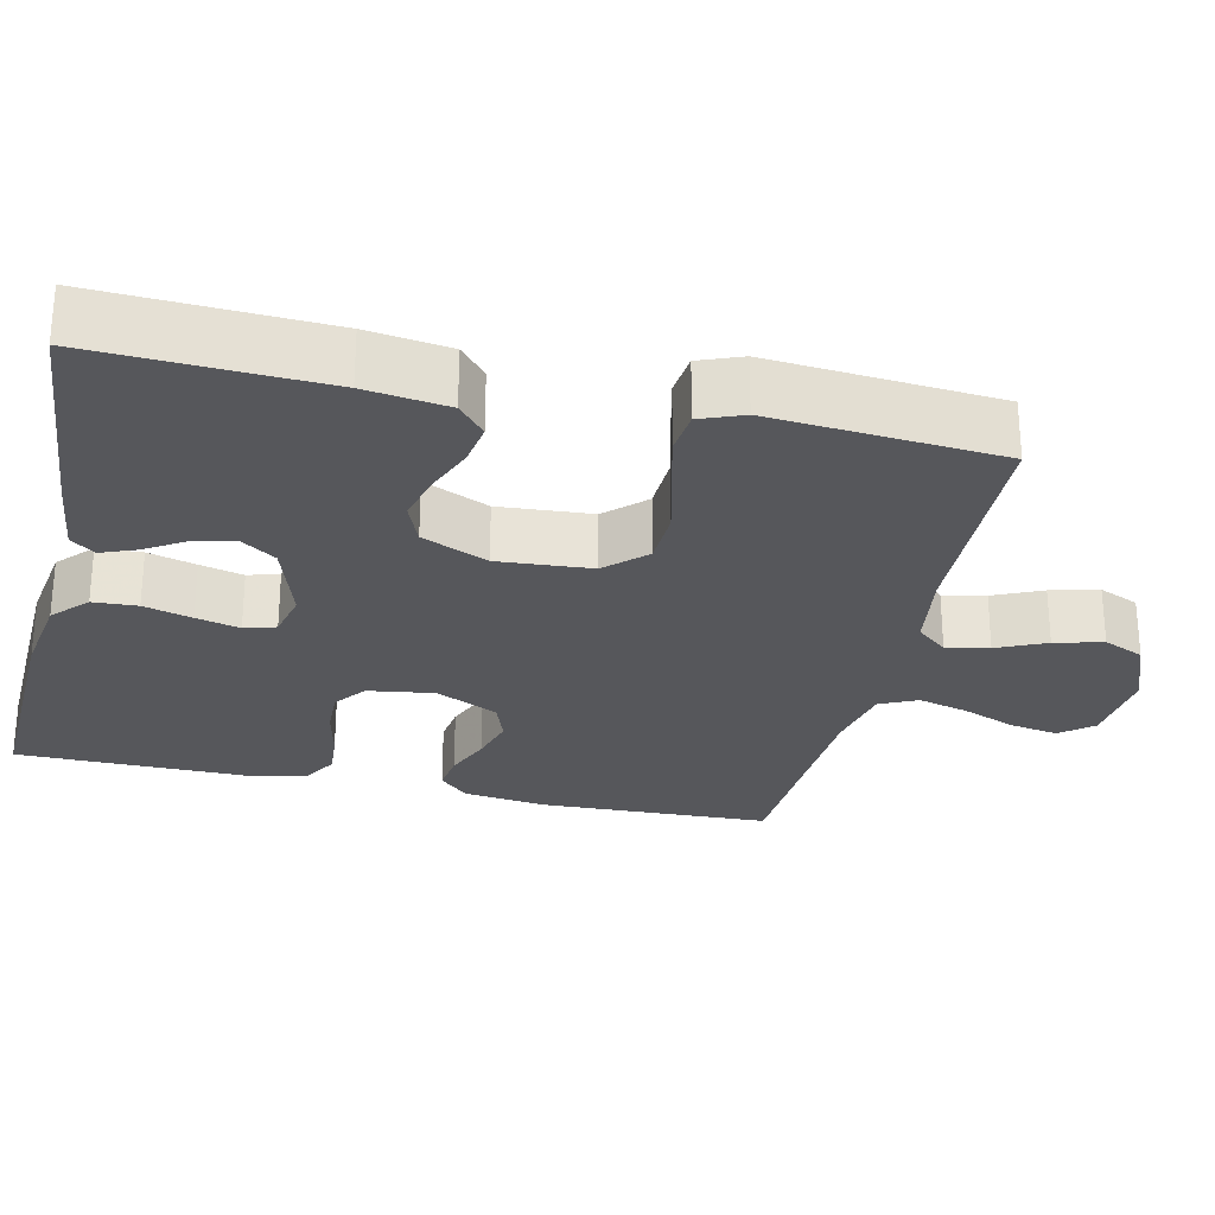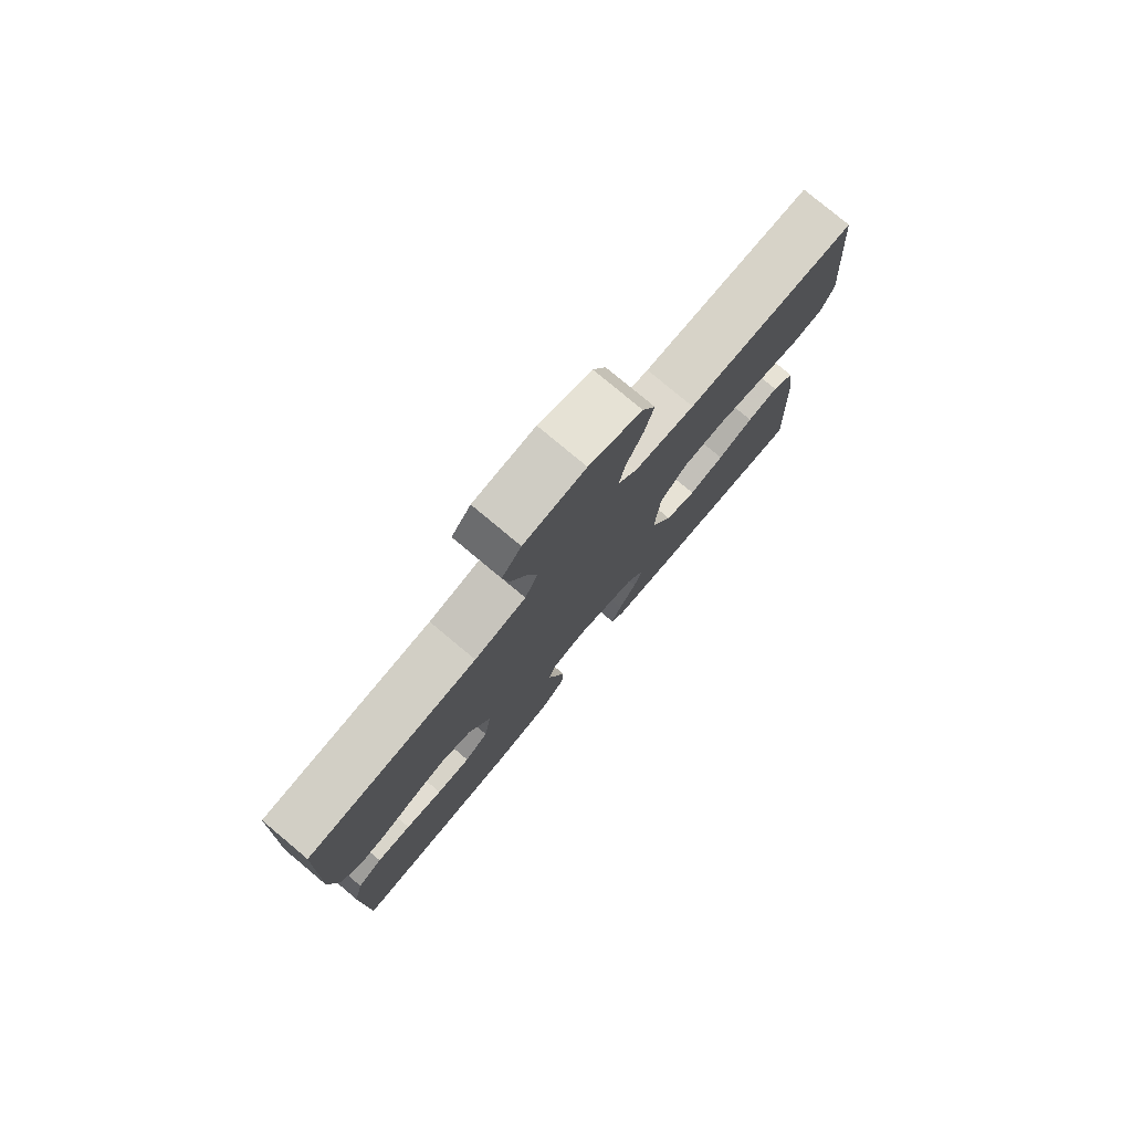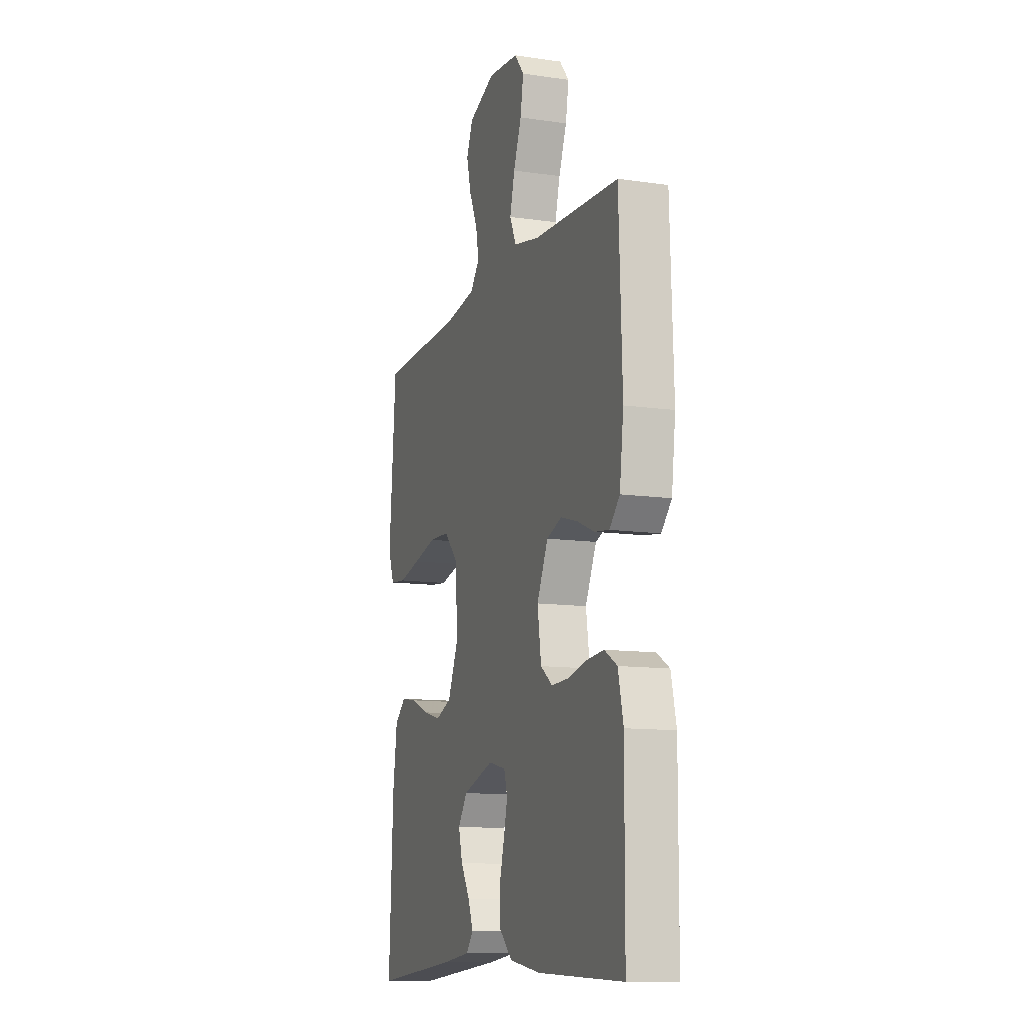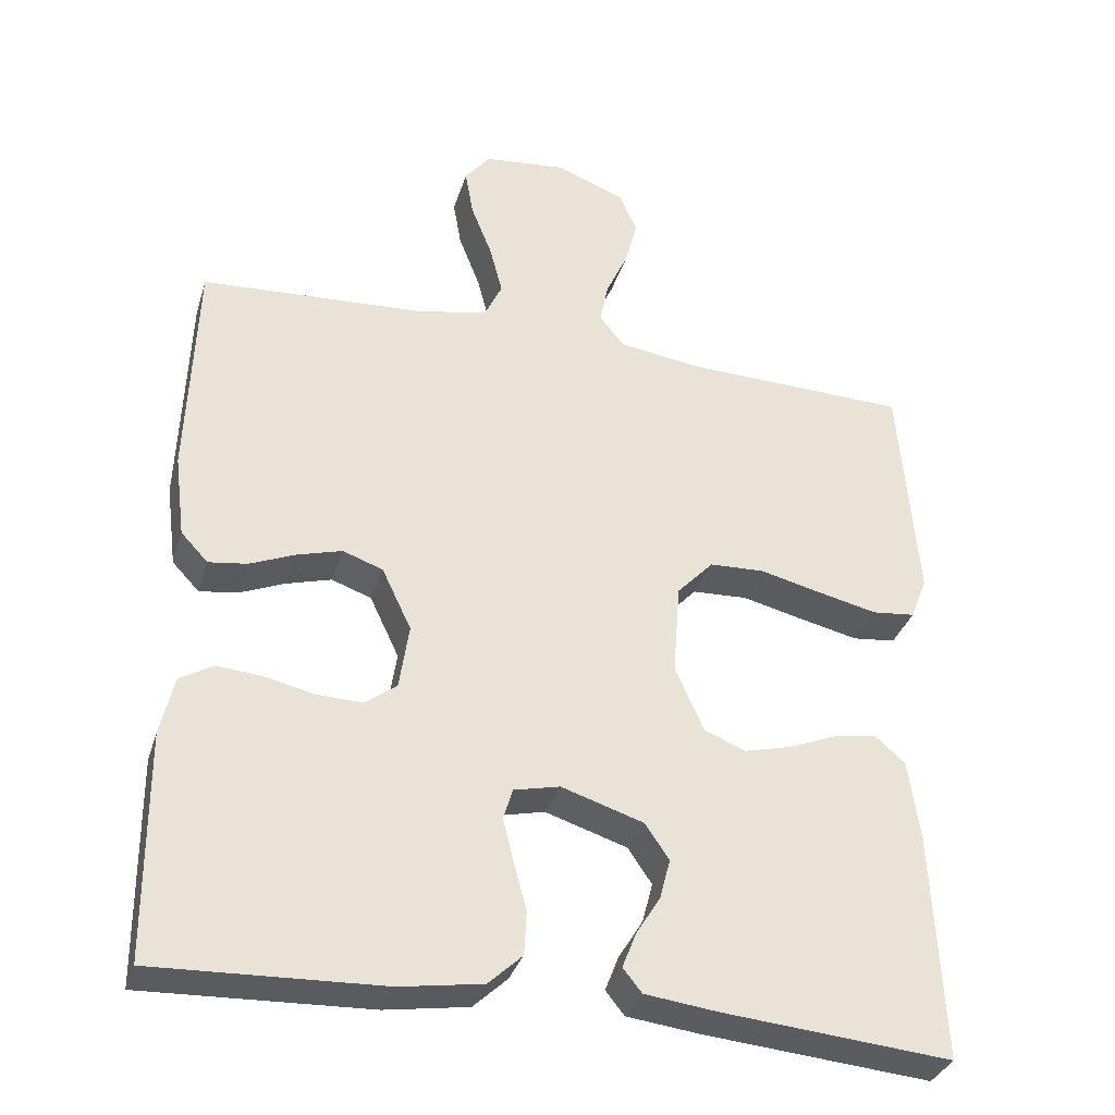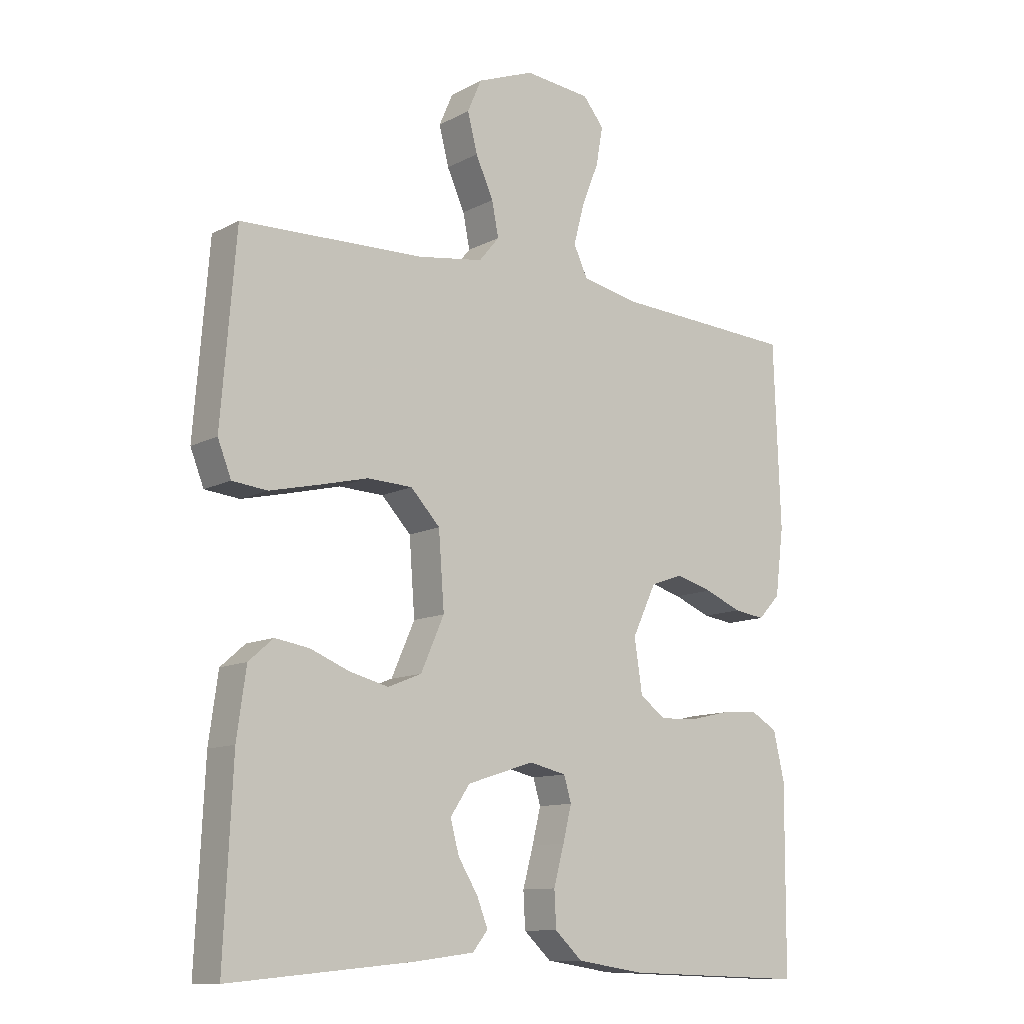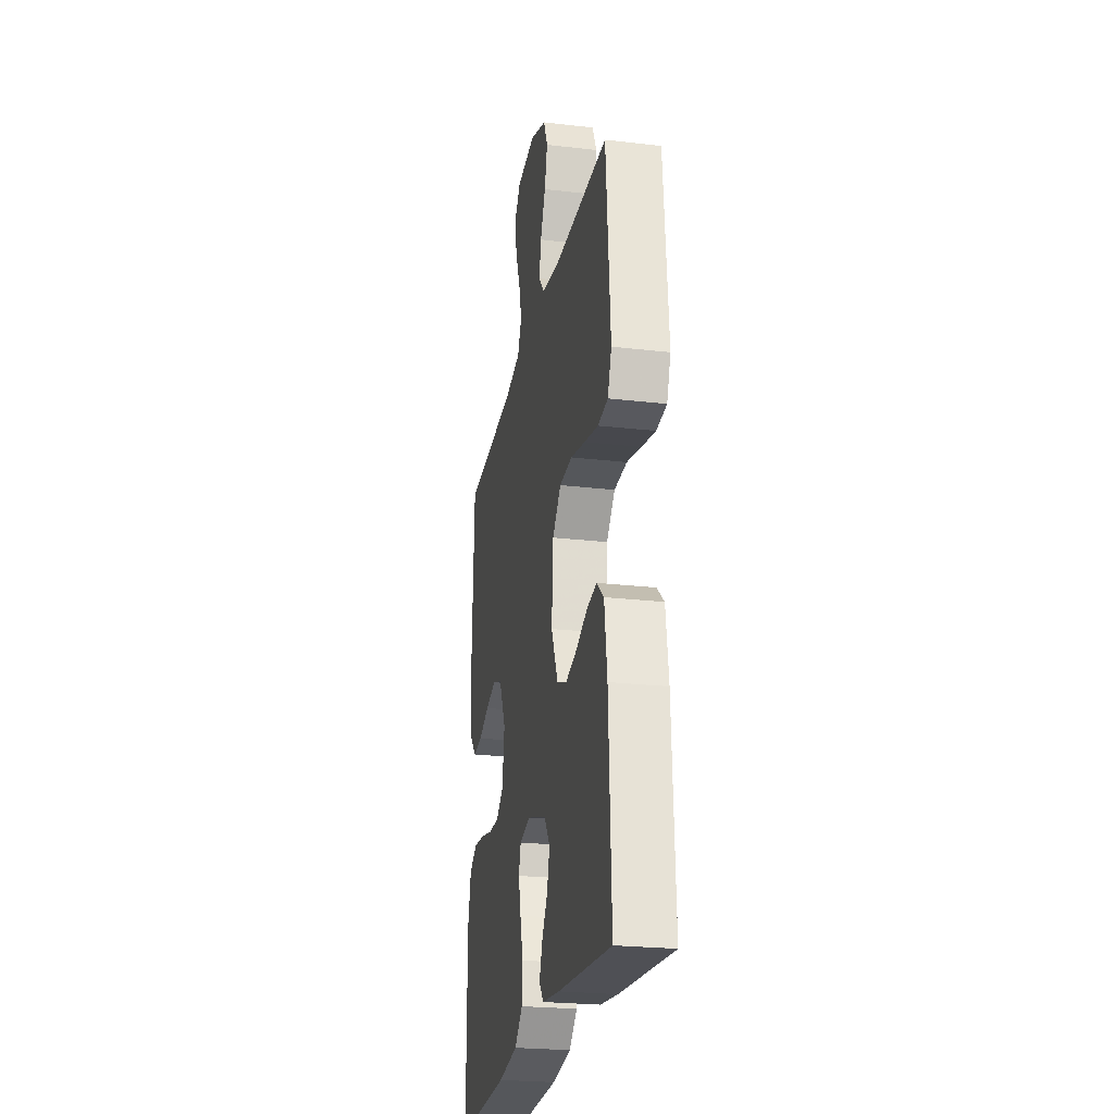
<metadata>
{"format":"obj","ext":"obj","renderer":"f3d","projection":"perspective","resolution":1024,"background":"white","views":[{"elev":-27.1,"azim":-102.8,"up":"+Y"},{"elev":78.7,"azim":129.9,"up":"+Z"},{"elev":-11.7,"azim":70.7,"up":"+Z"},{"elev":-33.7,"azim":163.8,"up":"+Z"},{"elev":-11.2,"azim":-38.3,"up":"+Z"},{"elev":-24.5,"azim":-100.8,"up":"+Z"}]}
</metadata>
<code>
v -0.5 0.07 -0.5
v -0.486 0.07 -0.2
v -0.471 0.07 -0.092
v -0.431 0.07 -0.057
v -0.375 0.07 -0.066
v -0.311 0.07 -0.092
v -0.248 0.07 -0.108
v -0.193 0.07 -0.086
v -0.155 0.07 0
v -0.164 0.07 0.122
v -0.212 0.07 0.173
v -0.285 0.07 0.176
v -0.367 0.07 0.156
v -0.445 0.07 0.138
v -0.502 0.07 0.144
v -0.524 0.07 0.2
v -0.5 0.07 0.5
v -0.2 0.07 0.509
v -0.093 0.07 0.525
v -0.06 0.07 0.565
v -0.071 0.07 0.621
v -0.1 0.07 0.685
v -0.116 0.07 0.748
v -0.093 0.07 0.801
v 0 0.07 0.837
v 0.108 0.07 0.826
v 0.142 0.07 0.784
v 0.131 0.07 0.721
v 0.103 0.07 0.65
v 0.086 0.07 0.585
v 0.109 0.07 0.536
v 0.2 0.07 0.517
v 0.5 0.07 0.5
v 0.511 0.07 0.2
v 0.497 0.07 0.09
v 0.461 0.07 0.052
v 0.41 0.07 0.059
v 0.35 0.07 0.084
v 0.29 0.07 0.101
v 0.237 0.07 0.082
v 0.198 0.07 0
v 0.211 0.07 -0.087
v 0.253 0.07 -0.118
v 0.313 0.07 -0.116
v 0.379 0.07 -0.101
v 0.44 0.07 -0.096
v 0.484 0.07 -0.122
v 0.502 0.07 -0.2
v 0.5 0.07 -0.5
v 0.2 0.07 -0.489
v 0.09 0.07 -0.472
v 0.045 0.07 -0.43
v 0.042 0.07 -0.372
v 0.059 0.07 -0.309
v 0.073 0.07 -0.252
v 0.061 0.07 -0.211
v 0 0.07 -0.197
v -0.109 0.07 -0.232
v -0.141 0.07 -0.279
v -0.127 0.07 -0.332
v -0.095 0.07 -0.384
v -0.077 0.07 -0.43
v -0.102 0.07 -0.461
v -0.2 0.07 -0.473
v -0.5 0 -0.5
v -0.486 0 -0.2
v -0.471 0 -0.092
v -0.431 0 -0.057
v -0.375 0 -0.066
v -0.311 0 -0.092
v -0.248 0 -0.108
v -0.193 0 -0.086
v -0.155 0 0
v -0.164 0 0.122
v -0.212 0 0.173
v -0.285 0 0.176
v -0.367 0 0.156
v -0.445 0 0.138
v -0.502 0 0.144
v -0.524 0 0.2
v -0.5 0 0.5
v -0.2 0 0.509
v -0.093 0 0.525
v -0.06 0 0.565
v -0.071 0 0.621
v -0.1 0 0.685
v -0.116 0 0.748
v -0.093 0 0.801
v 0 0 0.837
v 0.108 0 0.826
v 0.142 0 0.784
v 0.131 0 0.721
v 0.103 0 0.65
v 0.086 0 0.585
v 0.109 0 0.536
v 0.2 0 0.517
v 0.5 0 0.5
v 0.511 0 0.2
v 0.497 0 0.09
v 0.461 0 0.052
v 0.41 0 0.059
v 0.35 0 0.084
v 0.29 0 0.101
v 0.237 0 0.082
v 0.198 0 0
v 0.211 0 -0.087
v 0.253 0 -0.118
v 0.313 0 -0.116
v 0.379 0 -0.101
v 0.44 0 -0.096
v 0.484 0 -0.122
v 0.502 0 -0.2
v 0.5 0 -0.5
v 0.2 0 -0.489
v 0.09 0 -0.472
v 0.045 0 -0.43
v 0.042 0 -0.372
v 0.059 0 -0.309
v 0.073 0 -0.252
v 0.061 0 -0.211
v 0 0 -0.197
v -0.109 0 -0.232
v -0.141 0 -0.279
v -0.127 0 -0.332
v -0.095 0 -0.384
v -0.077 0 -0.43
v -0.102 0 -0.461
v -0.2 0 -0.473
f 60 61 62 63
f 59 60 63 64
f 51 52 53 54
f 51 54 55
f 50 51 55
f 49 50 55 56
f 47 48 49 56
f 44 45 46 47
f 43 44 47 56
f 35 36 37 38
f 35 38 39
f 32 33 34 35
f 31 32 35 39
f 30 31 39 40
f 26 27 28 29
f 26 29 30
f 25 26 30
f 21 22 23 24
f 20 21 24 25
f 15 16 17 18
f 15 18 19
f 12 13 14 15
f 12 15 19
f 11 12 19 20
f 3 4 5 6
f 3 6 7
f 2 3 7
f 59 64 1 2
f 58 59 2 7
f 57 58 7 8
f 42 43 56 57
f 41 42 57 8
f 40 41 8 9
f 20 25 30 40
f 10 11 20 40
f 9 10 40
f 127 126 125 124
f 128 127 124 123
f 118 117 116 115
f 119 118 115
f 119 115 114
f 120 119 114 113
f 120 113 112 111
f 111 110 109 108
f 120 111 108 107
f 102 101 100 99
f 103 102 99
f 99 98 97 96
f 103 99 96 95
f 104 103 95 94
f 93 92 91 90
f 94 93 90
f 94 90 89
f 88 87 86 85
f 89 88 85 84
f 82 81 80 79
f 83 82 79
f 79 78 77 76
f 83 79 76
f 84 83 76 75
f 70 69 68 67
f 71 70 67
f 71 67 66
f 66 65 128 123
f 71 66 123 122
f 72 71 122 121
f 121 120 107 106
f 72 121 106 105
f 73 72 105 104
f 104 94 89 84
f 104 84 75 74
f 104 74 73
f 1 65 66 2
f 2 66 67 3
f 3 67 68 4
f 4 68 69 5
f 5 69 70 6
f 6 70 71 7
f 7 71 72 8
f 8 72 73 9
f 9 73 74 10
f 10 74 75 11
f 11 75 76 12
f 12 76 77 13
f 13 77 78 14
f 14 78 79 15
f 15 79 80 16
f 16 80 81 17
f 17 81 82 18
f 18 82 83 19
f 19 83 84 20
f 20 84 85 21
f 21 85 86 22
f 22 86 87 23
f 23 87 88 24
f 24 88 89 25
f 25 89 90 26
f 26 90 91 27
f 27 91 92 28
f 28 92 93 29
f 29 93 94 30
f 30 94 95 31
f 31 95 96 32
f 32 96 97 33
f 33 97 98 34
f 34 98 99 35
f 35 99 100 36
f 36 100 101 37
f 37 101 102 38
f 38 102 103 39
f 39 103 104 40
f 40 104 105 41
f 41 105 106 42
f 42 106 107 43
f 43 107 108 44
f 44 108 109 45
f 45 109 110 46
f 46 110 111 47
f 47 111 112 48
f 48 112 113 49
f 49 113 114 50
f 50 114 115 51
f 51 115 116 52
f 52 116 117 53
f 53 117 118 54
f 54 118 119 55
f 55 119 120 56
f 56 120 121 57
f 57 121 122 58
f 58 122 123 59
f 59 123 124 60
f 60 124 125 61
f 61 125 126 62
f 62 126 127 63
f 63 127 128 64
f 64 128 65 1

</code>
